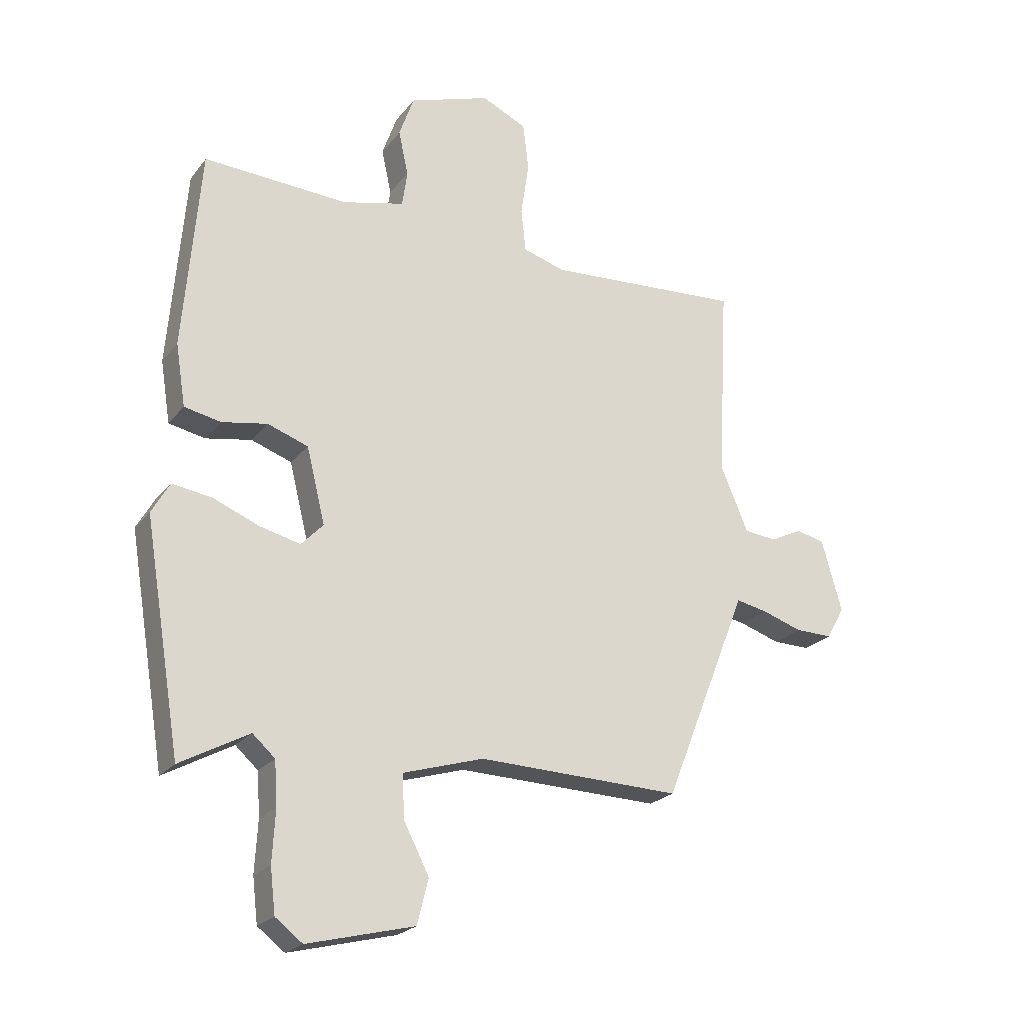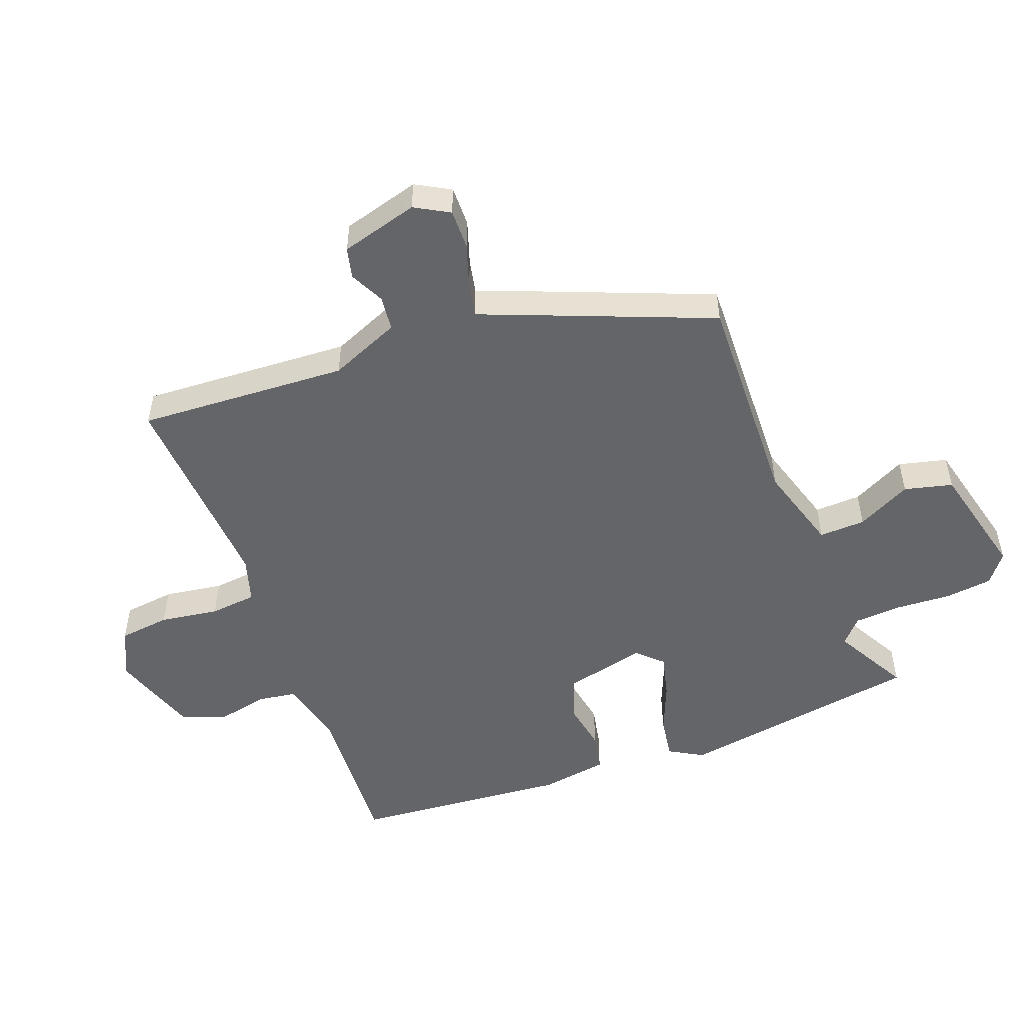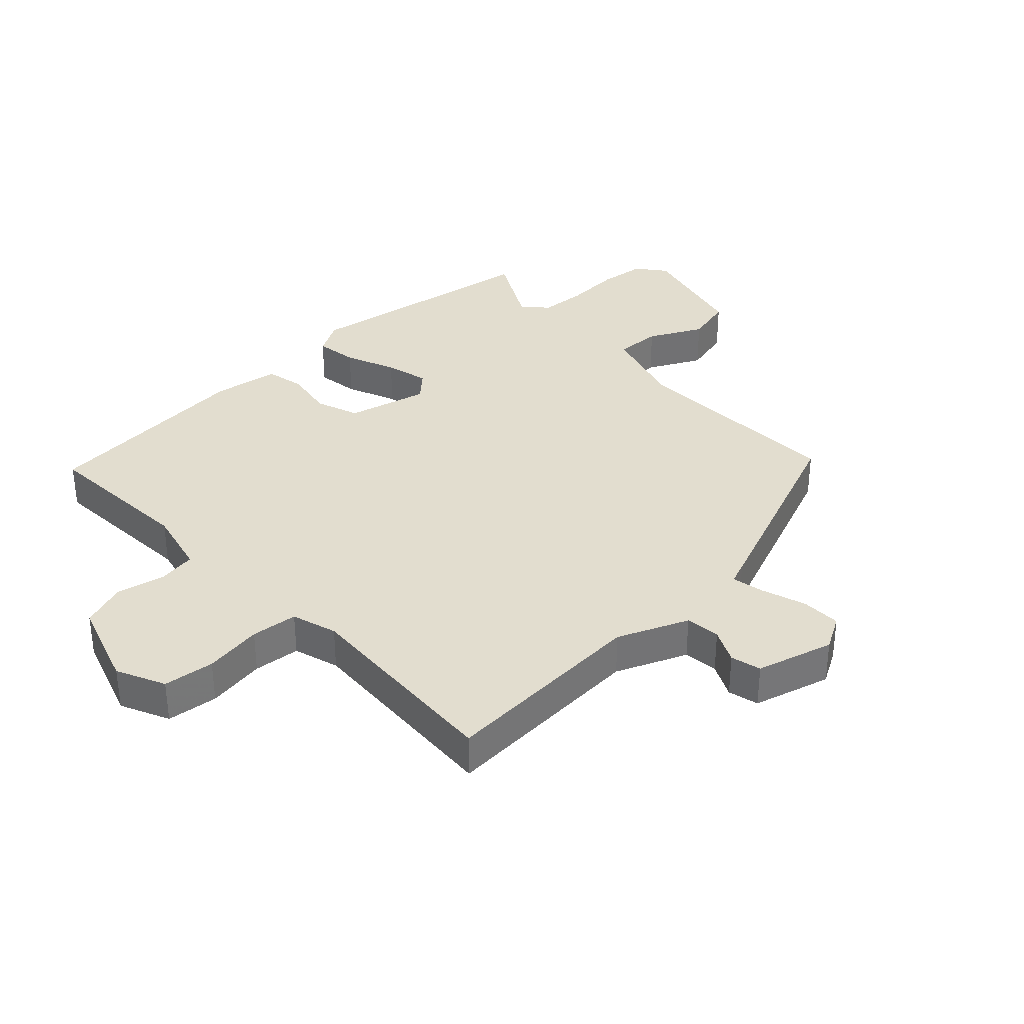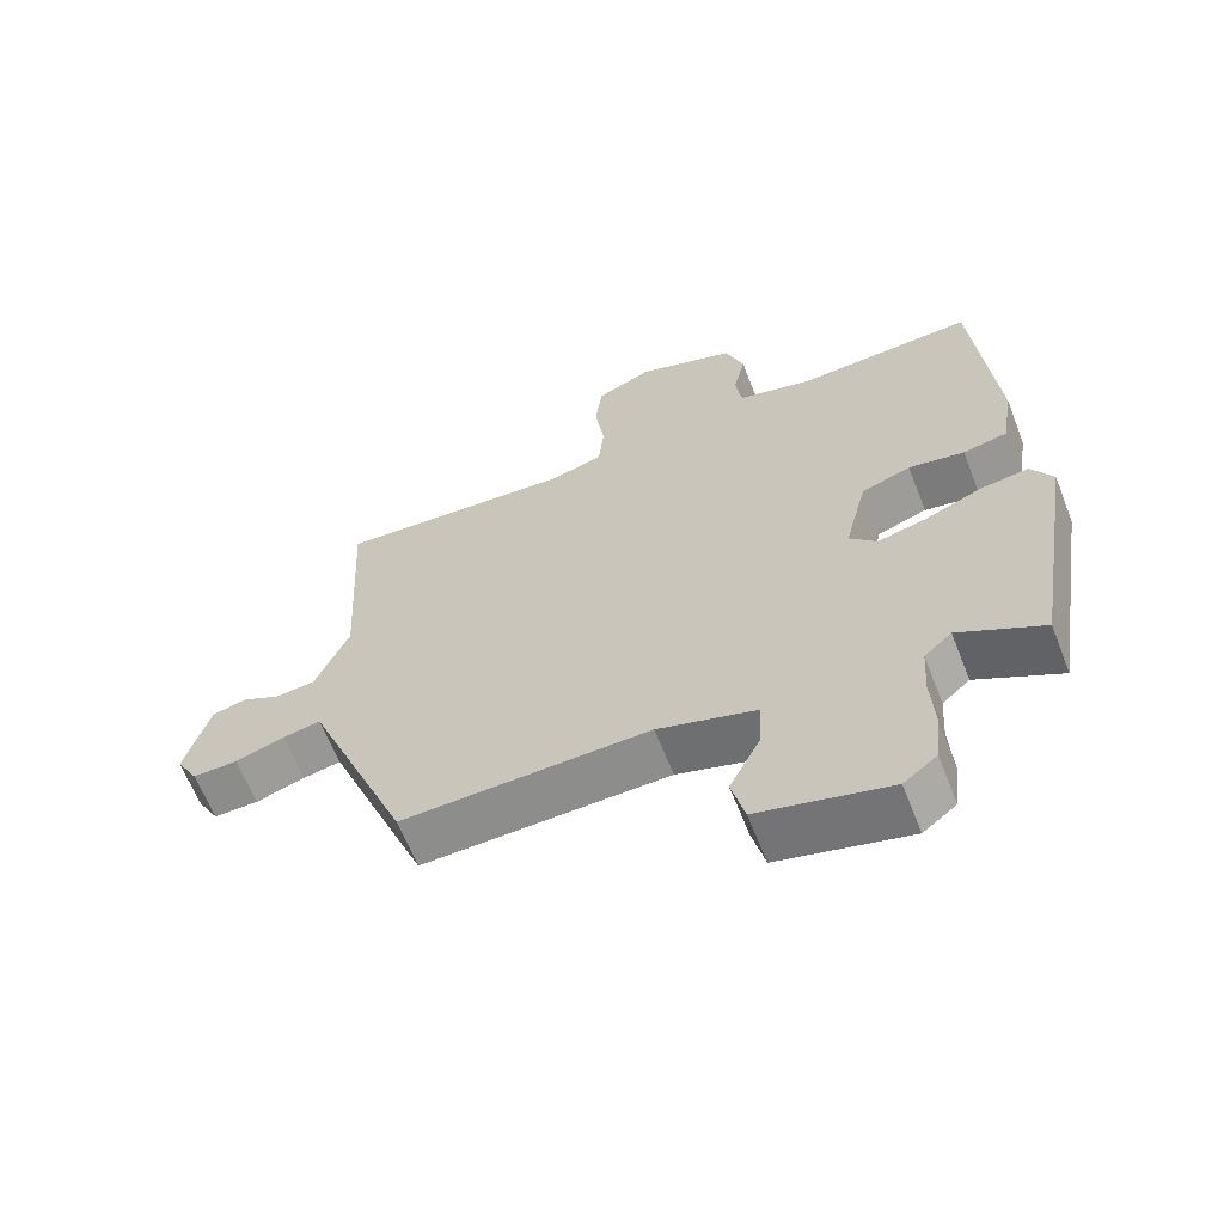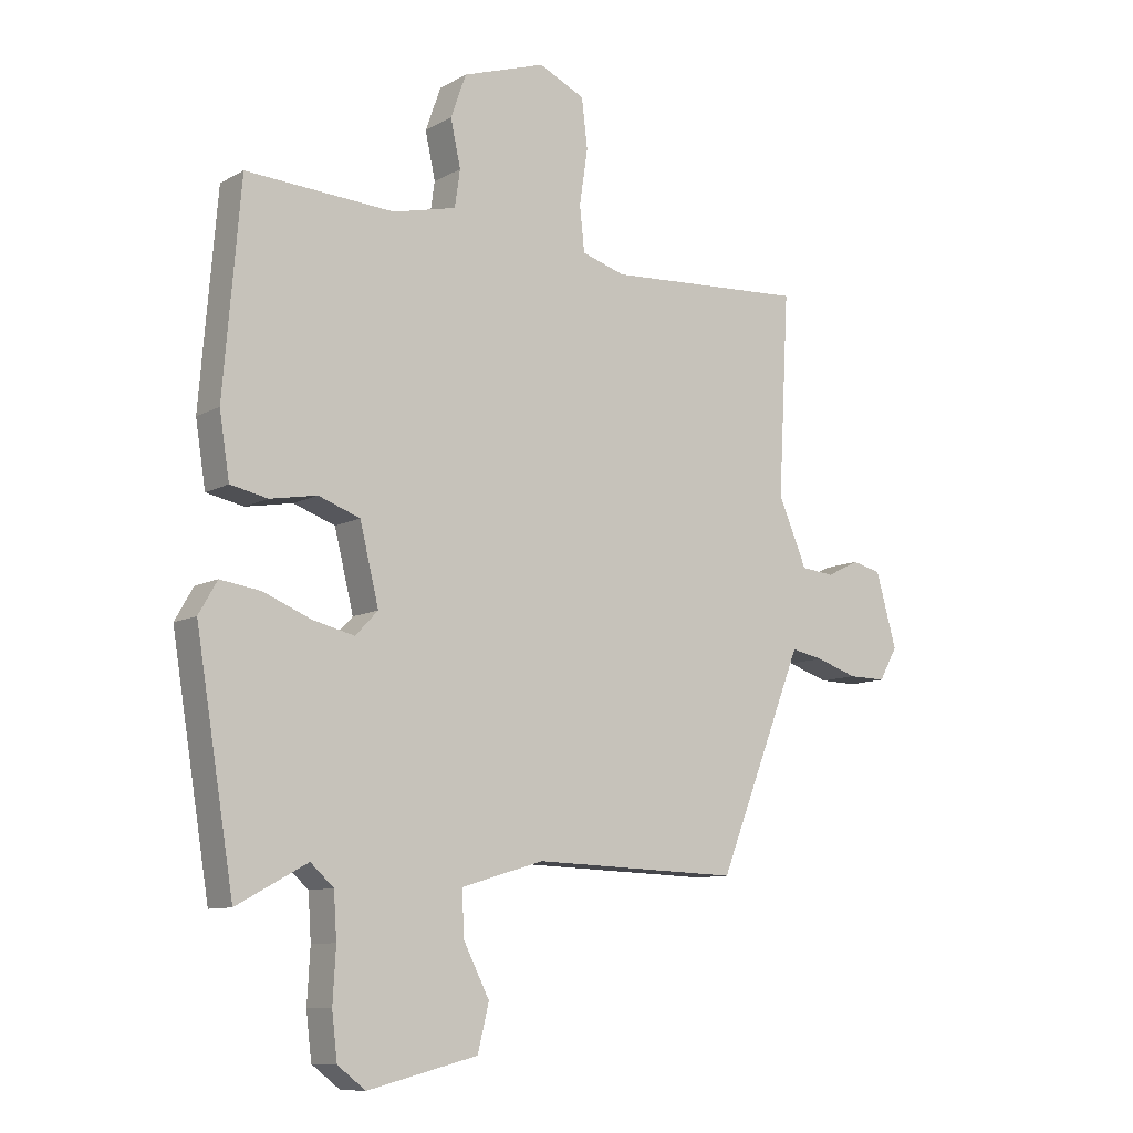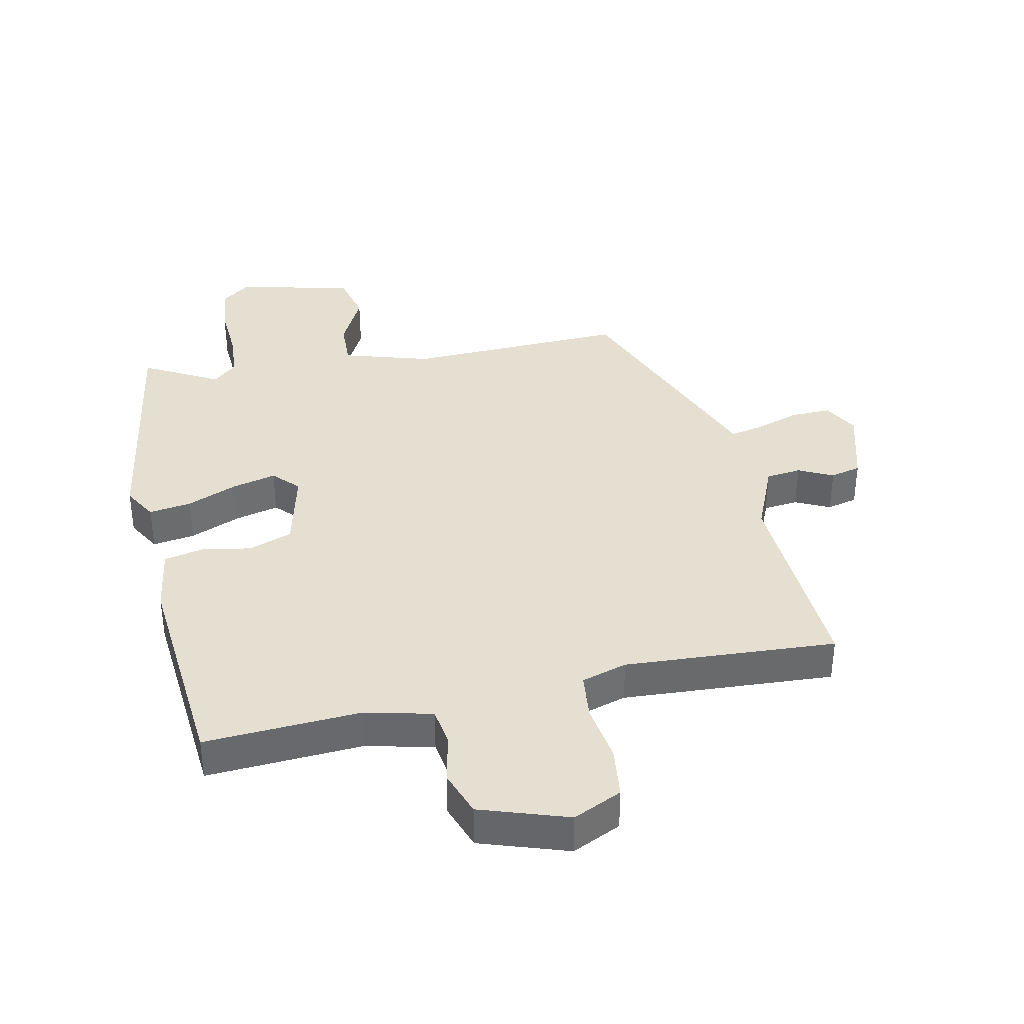
<metadata>
{"format":"obj","ext":"obj","renderer":"f3d","projection":"perspective","resolution":1024,"background":"white","views":[{"elev":-22.7,"azim":-27.7,"up":"+Z"},{"elev":-51.5,"azim":110.6,"up":"+Y"},{"elev":34.9,"azim":46.5,"up":"+Y"},{"elev":-63.7,"azim":-158.6,"up":"+Z"},{"elev":-9.8,"azim":-35.9,"up":"+Z"},{"elev":37.5,"azim":-12.1,"up":"+Y"}]}
</metadata>
<code>
v 0.544 0.07 0.477
v 0.526 0.07 0.141
v 0.574 0.07 0.028
v 0.63 0.07 0.022
v 0.685 0.07 0.049
v 0.734 0.07 0.037
v 0.769 0.07 -0.087
v 0.738 0.07 -0.142
v 0.674 0.07 -0.141
v 0.604 0.07 -0.118
v 0.55 0.07 -0.107
v 0.536 0.07 -0.143
v 0.405 0.07 -0.472
v 0.054 0.07 -0.461
v -0.085 0.07 -0.503
v -0.082 0.07 -0.577
v -0.038 0.07 -0.663
v -0.057 0.07 -0.74
v -0.242 0.07 -0.786
v -0.289 0.07 -0.75
v -0.298 0.07 -0.674
v -0.293 0.07 -0.585
v -0.298 0.07 -0.51
v -0.337 0.07 -0.475
v -0.456 0.07 -0.54
v -0.52 0.07 -0.149
v -0.489 0.07 -0.095
v -0.421 0.07 -0.105
v -0.34 0.07 -0.138
v -0.27 0.07 -0.155
v -0.232 0.07 -0.115
v -0.264 0.07 0.015
v -0.334 0.07 0.04
v -0.413 0.07 0.026
v -0.476 0.07 0.039
v -0.493 0.07 0.146
v -0.464 0.07 0.493
v -0.214 0.07 0.479
v -0.107 0.07 0.505
v -0.098 0.07 0.567
v -0.115 0.07 0.645
v -0.089 0.07 0.718
v 0.051 0.07 0.765
v 0.129 0.07 0.729
v 0.139 0.07 0.647
v 0.125 0.07 0.553
v 0.133 0.07 0.478
v 0.206 0.07 0.456
v 0.544 0 0.477
v 0.526 0 0.141
v 0.574 0 0.028
v 0.63 0 0.022
v 0.685 0 0.049
v 0.734 0 0.037
v 0.769 0 -0.087
v 0.738 0 -0.142
v 0.674 0 -0.141
v 0.604 0 -0.118
v 0.55 0 -0.107
v 0.536 0 -0.143
v 0.405 0 -0.472
v 0.054 0 -0.461
v -0.085 0 -0.503
v -0.082 0 -0.577
v -0.038 0 -0.663
v -0.057 0 -0.74
v -0.242 0 -0.786
v -0.289 0 -0.75
v -0.298 0 -0.674
v -0.293 0 -0.585
v -0.298 0 -0.51
v -0.337 0 -0.475
v -0.456 0 -0.54
v -0.52 0 -0.149
v -0.489 0 -0.095
v -0.421 0 -0.105
v -0.34 0 -0.138
v -0.27 0 -0.155
v -0.232 0 -0.115
v -0.264 0 0.015
v -0.334 0 0.04
v -0.413 0 0.026
v -0.476 0 0.039
v -0.493 0 0.146
v -0.464 0 0.493
v -0.214 0 0.479
v -0.107 0 0.505
v -0.098 0 0.567
v -0.115 0 0.645
v -0.089 0 0.718
v 0.051 0 0.765
v 0.129 0 0.729
v 0.139 0 0.647
v 0.125 0 0.553
v 0.133 0 0.478
v 0.206 0 0.456
f 44 45 46
f 43 44 46
f 42 43 46
f 41 42 46
f 40 41 46
f 39 40 46 47
f 38 39 47 48
f 36 37 38
f 35 36 38
f 34 35 38
f 33 34 38
f 32 33 38 48
f 27 28 29
f 26 27 29
f 25 26 29
f 24 25 29
f 23 24 29 30
f 22 23 30 31
f 20 21 22
f 19 20 22
f 18 19 22
f 17 18 22
f 16 17 22
f 15 16 22 31
f 11 12 13 14
f 31 32 48
f 15 31 48
f 14 15 48
f 11 14 48
f 8 9 10
f 7 8 10
f 6 7 10
f 5 6 10
f 4 5 10
f 48 1 2
f 48 2 3
f 11 48 3
f 3 4 10 11
f 94 93 92
f 94 92 91
f 94 91 90
f 94 90 89
f 94 89 88
f 95 94 88 87
f 96 95 87 86
f 86 85 84
f 86 84 83
f 86 83 82
f 86 82 81
f 96 86 81 80
f 77 76 75
f 77 75 74
f 77 74 73
f 77 73 72
f 78 77 72 71
f 79 78 71 70
f 70 69 68
f 70 68 67
f 70 67 66
f 70 66 65
f 70 65 64
f 79 70 64 63
f 62 61 60 59
f 96 80 79
f 96 79 63
f 96 63 62
f 96 62 59
f 58 57 56
f 58 56 55
f 58 55 54
f 58 54 53
f 58 53 52
f 50 49 96
f 51 50 96
f 51 96 59
f 59 58 52 51
f 1 49 50 2
f 2 50 51 3
f 3 51 52 4
f 4 52 53 5
f 5 53 54 6
f 6 54 55 7
f 7 55 56 8
f 8 56 57 9
f 9 57 58 10
f 10 58 59 11
f 11 59 60 12
f 12 60 61 13
f 13 61 62 14
f 14 62 63 15
f 15 63 64 16
f 16 64 65 17
f 17 65 66 18
f 18 66 67 19
f 19 67 68 20
f 20 68 69 21
f 21 69 70 22
f 22 70 71 23
f 23 71 72 24
f 24 72 73 25
f 25 73 74 26
f 26 74 75 27
f 27 75 76 28
f 28 76 77 29
f 29 77 78 30
f 30 78 79 31
f 31 79 80 32
f 32 80 81 33
f 33 81 82 34
f 34 82 83 35
f 35 83 84 36
f 36 84 85 37
f 37 85 86 38
f 38 86 87 39
f 39 87 88 40
f 40 88 89 41
f 41 89 90 42
f 42 90 91 43
f 43 91 92 44
f 44 92 93 45
f 45 93 94 46
f 46 94 95 47
f 47 95 96 48
f 48 96 49 1

</code>
